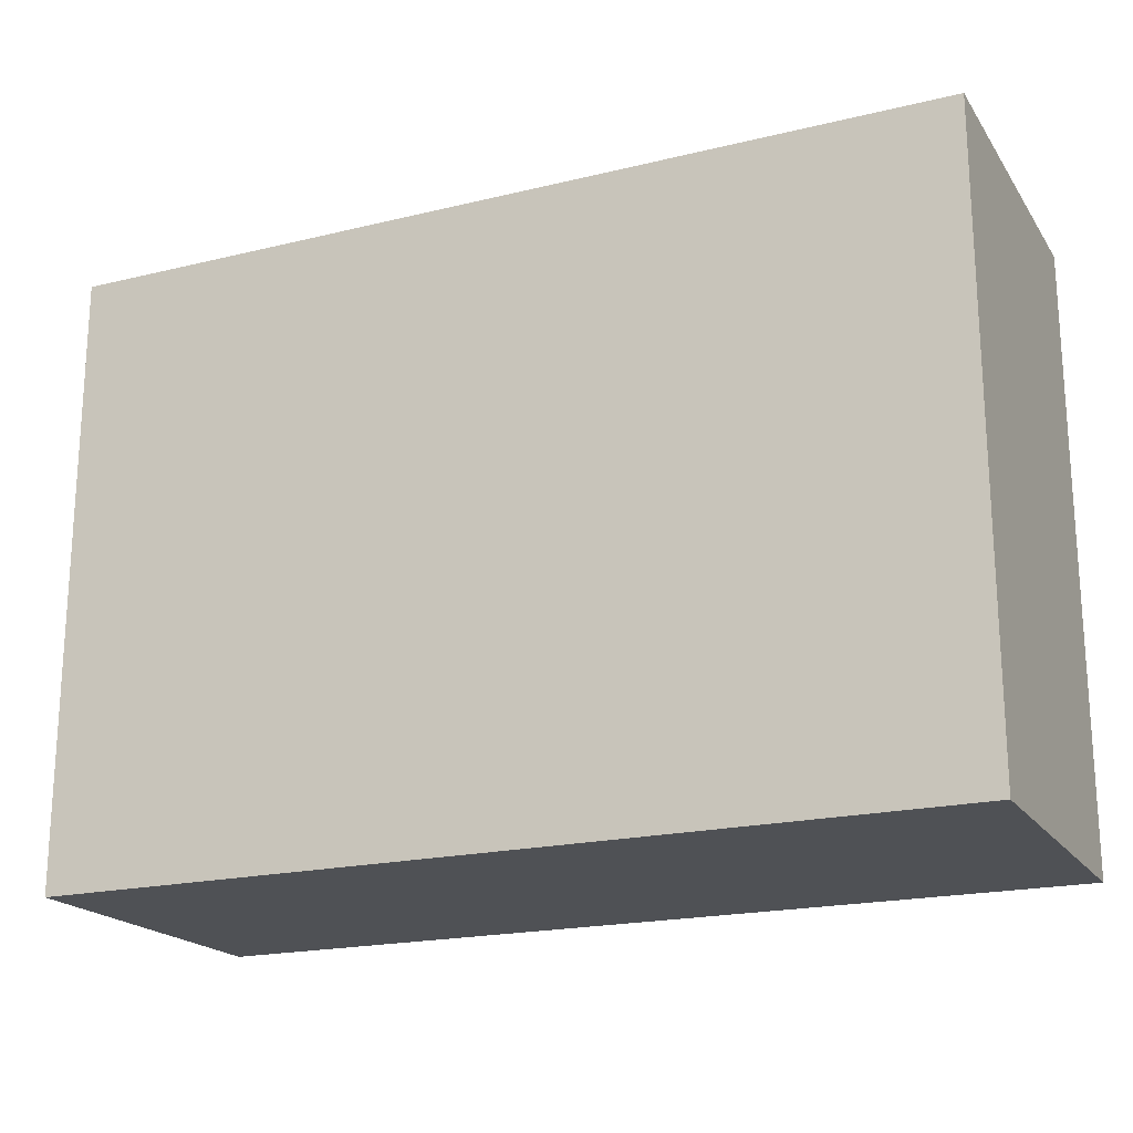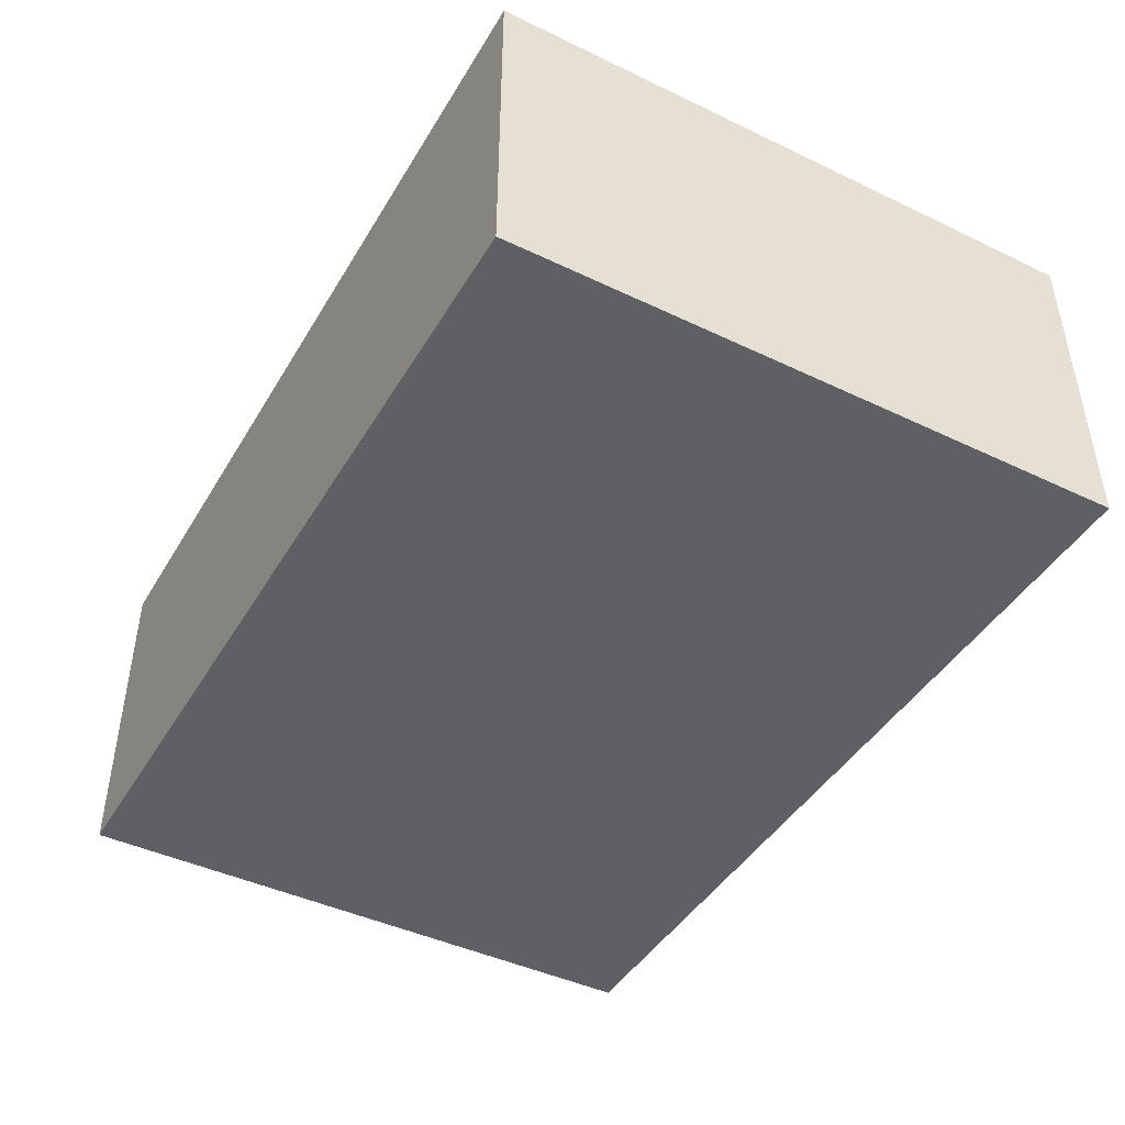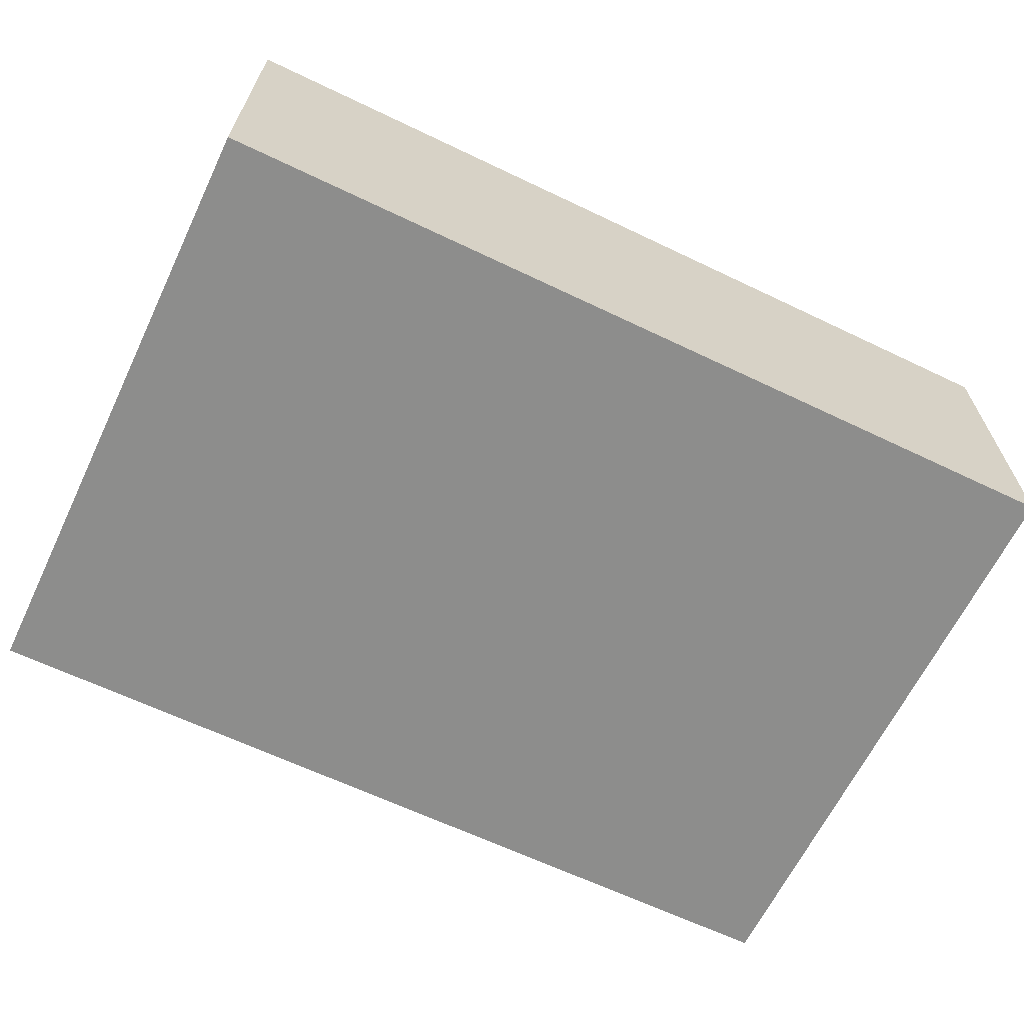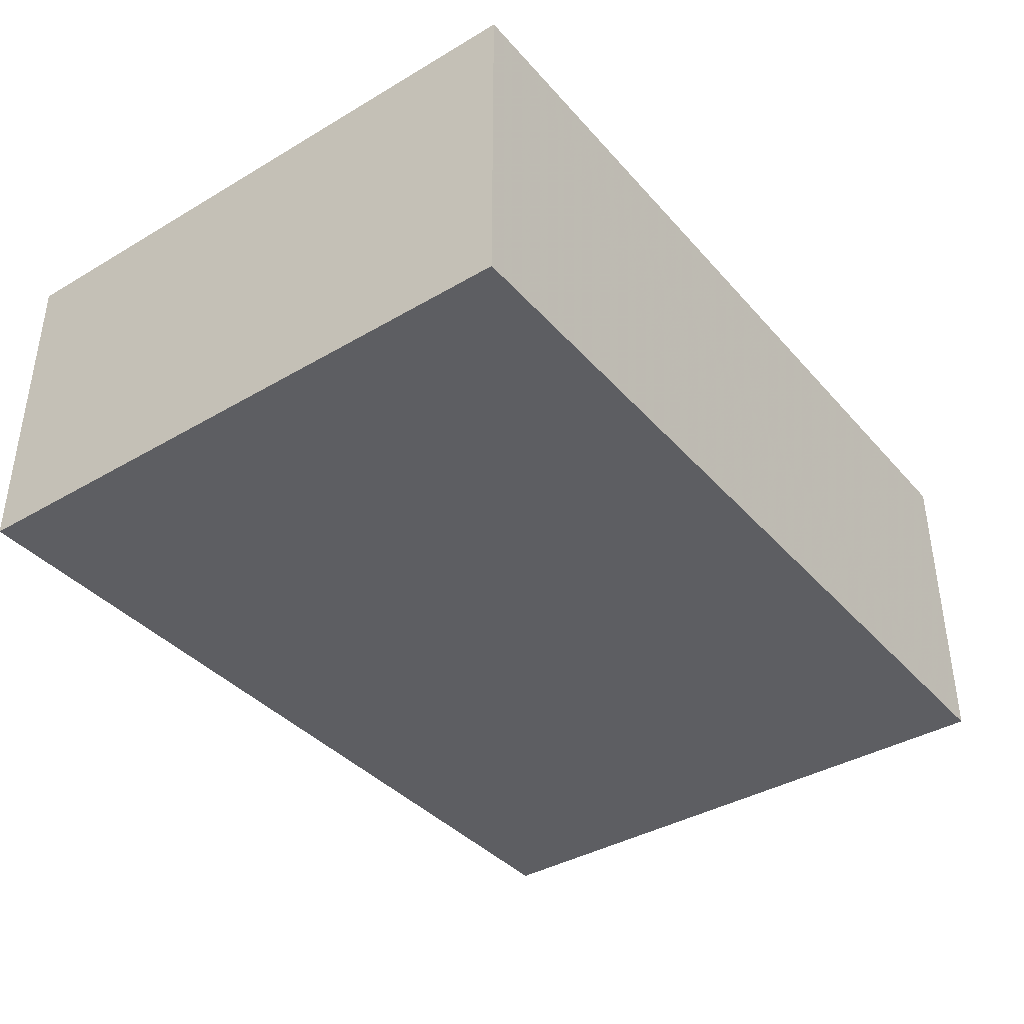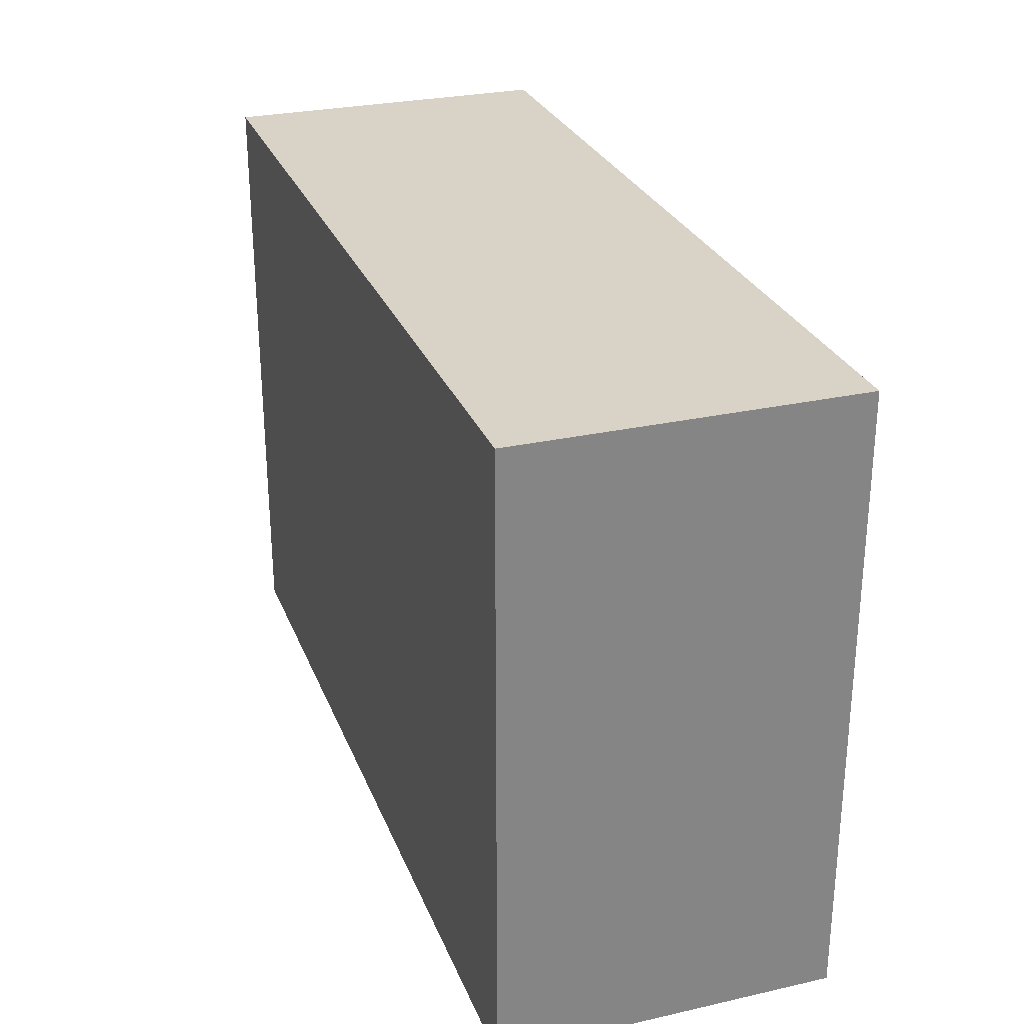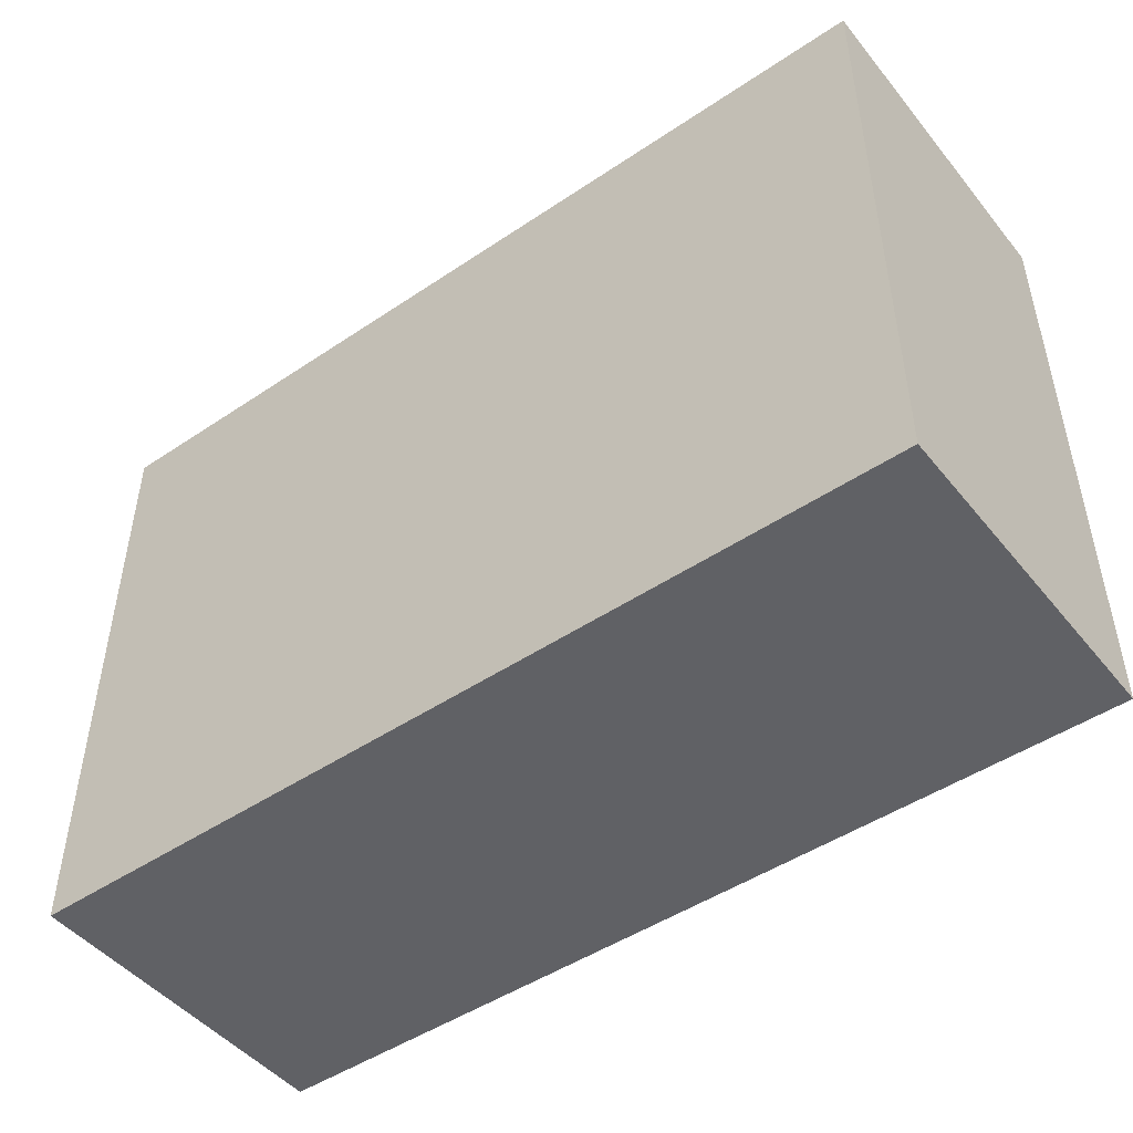
<metadata>
{"format":"obj","ext":"obj","renderer":"f3d","projection":"perspective","resolution":1024,"background":"white","views":[{"elev":-19.7,"azim":-155.7,"up":"+Y"},{"elev":-44.2,"azim":60.9,"up":"+Z"},{"elev":-64.5,"azim":-25.7,"up":"+Z"},{"elev":-38.8,"azim":-53.5,"up":"+Z"},{"elev":28.0,"azim":71.2,"up":"+Y"},{"elev":-47.7,"azim":-142.9,"up":"+Y"}]}
</metadata>
<code>
v -0.05883 -0.04067 -0.02188
v -0.05883 -0.04067 0.02188
v -0.05883 0.04067 -0.02188
v -0.05883 0.04067 0.02188
v 0.05883 -0.04067 -0.02188
v 0.05883 -0.04067 0.02188
v 0.05883 0.04067 -0.02188
v 0.05883 0.04067 0.02188
f 2 4 1
f 5 2 1
f 1 4 3
f 3 5 1
f 2 8 4
f 6 2 5
f 6 8 2
f 4 8 3
f 7 5 3
f 3 8 7
f 7 6 5
f 8 6 7

</code>
